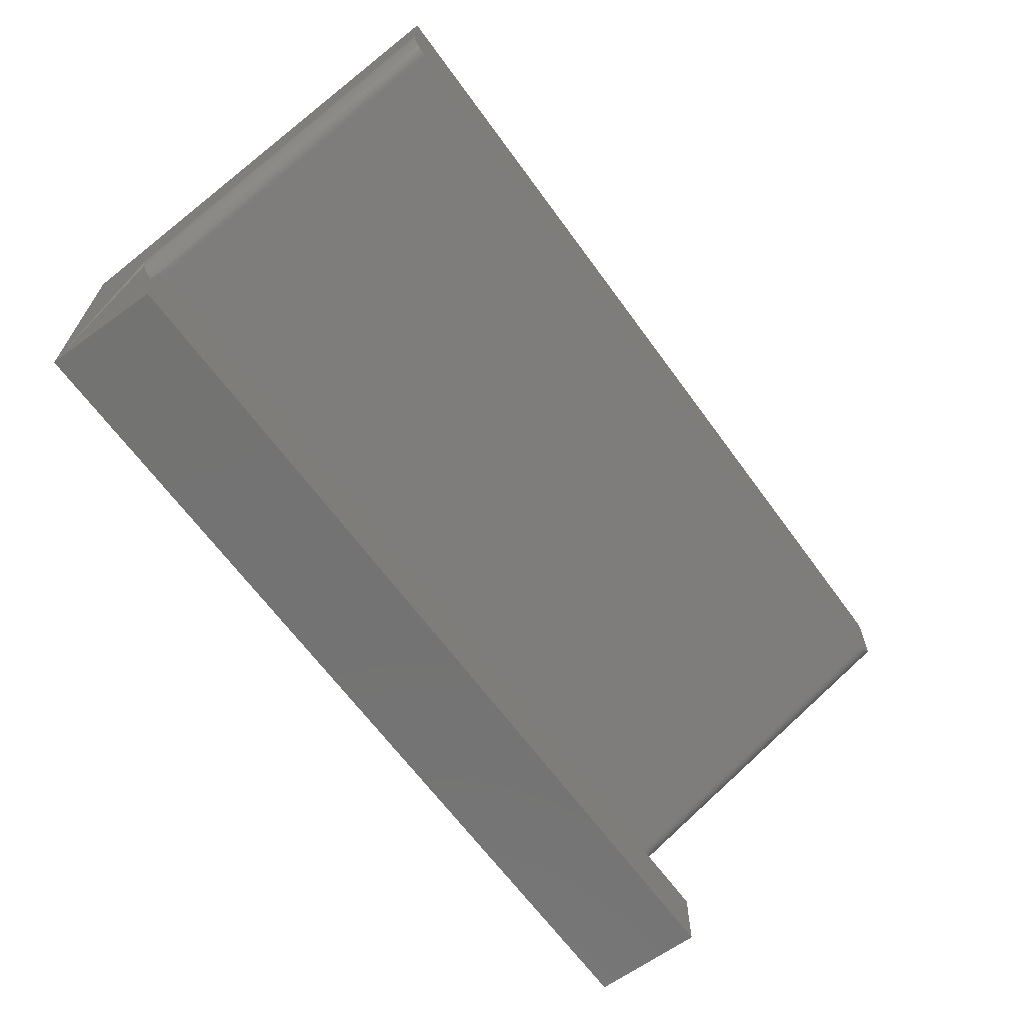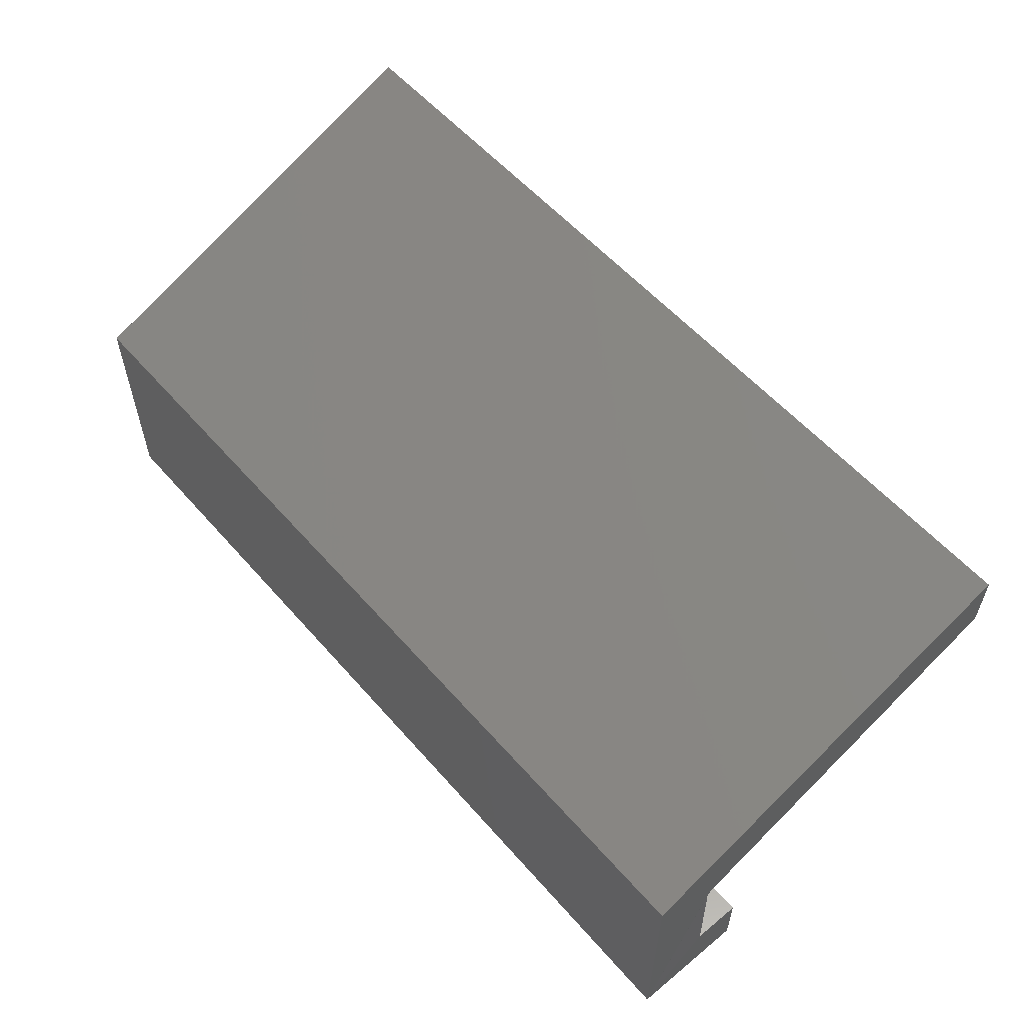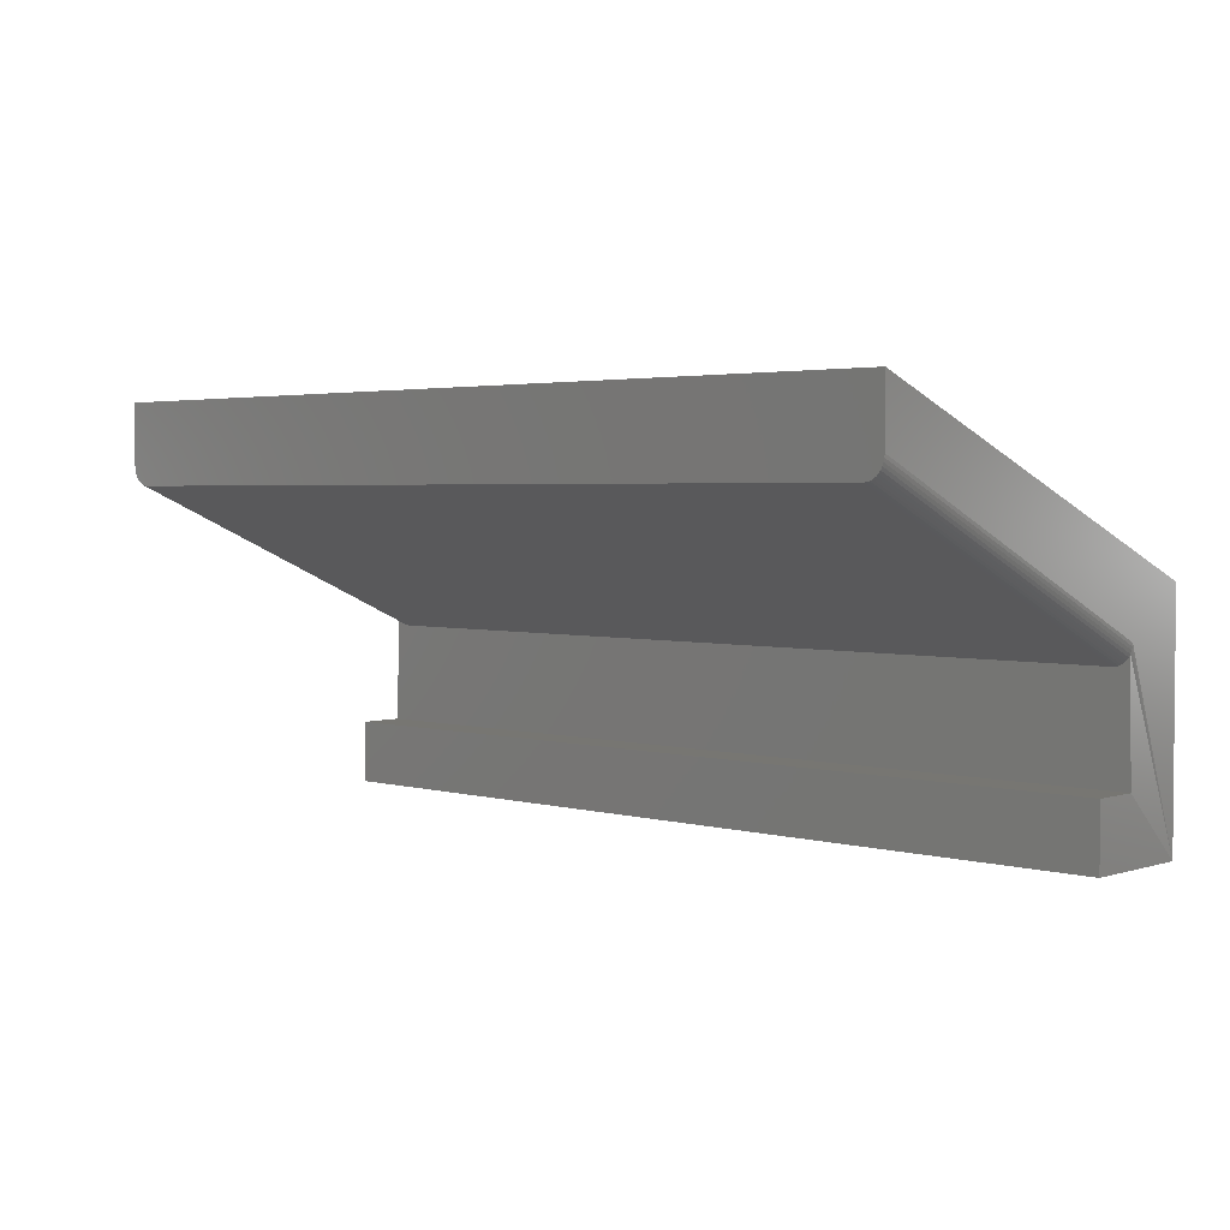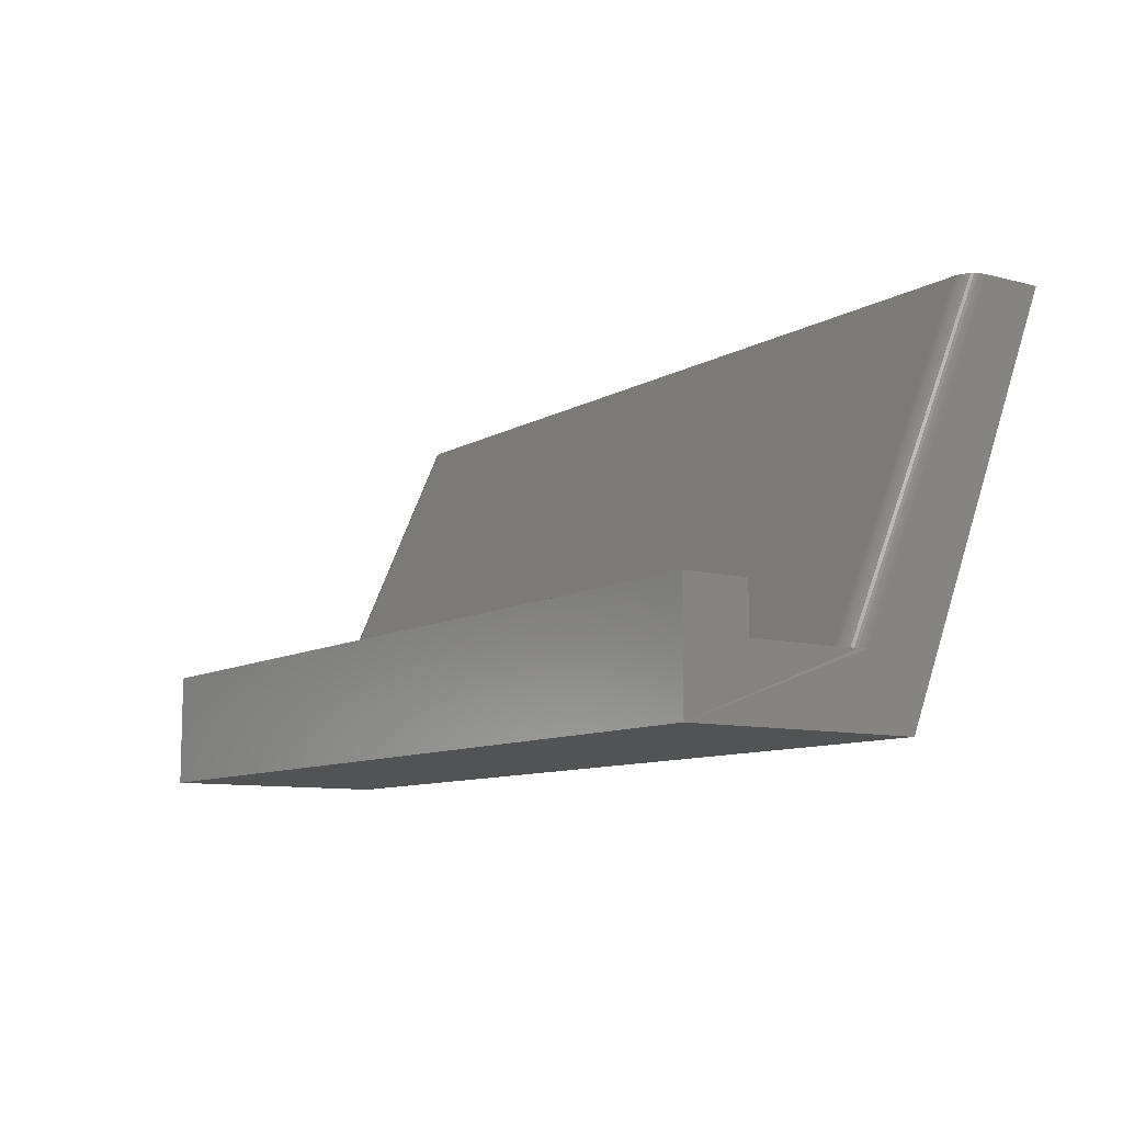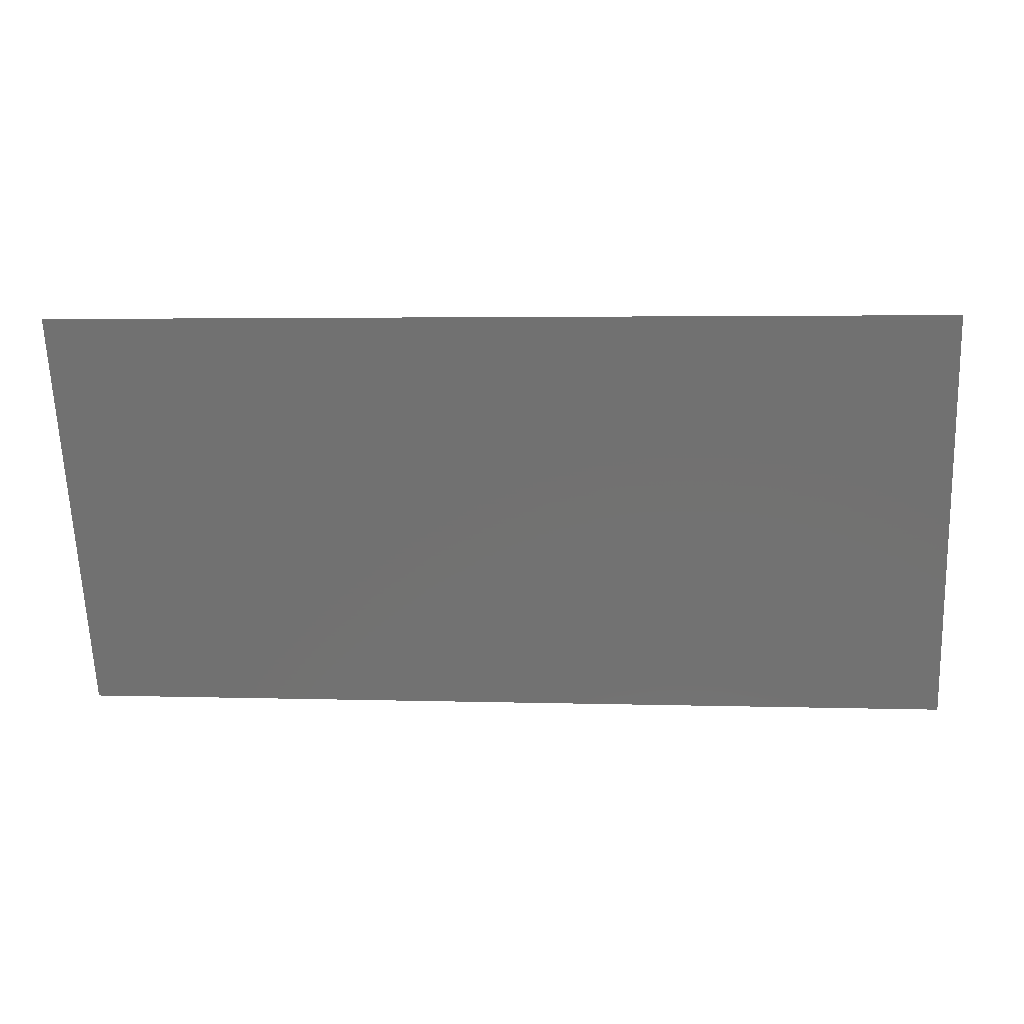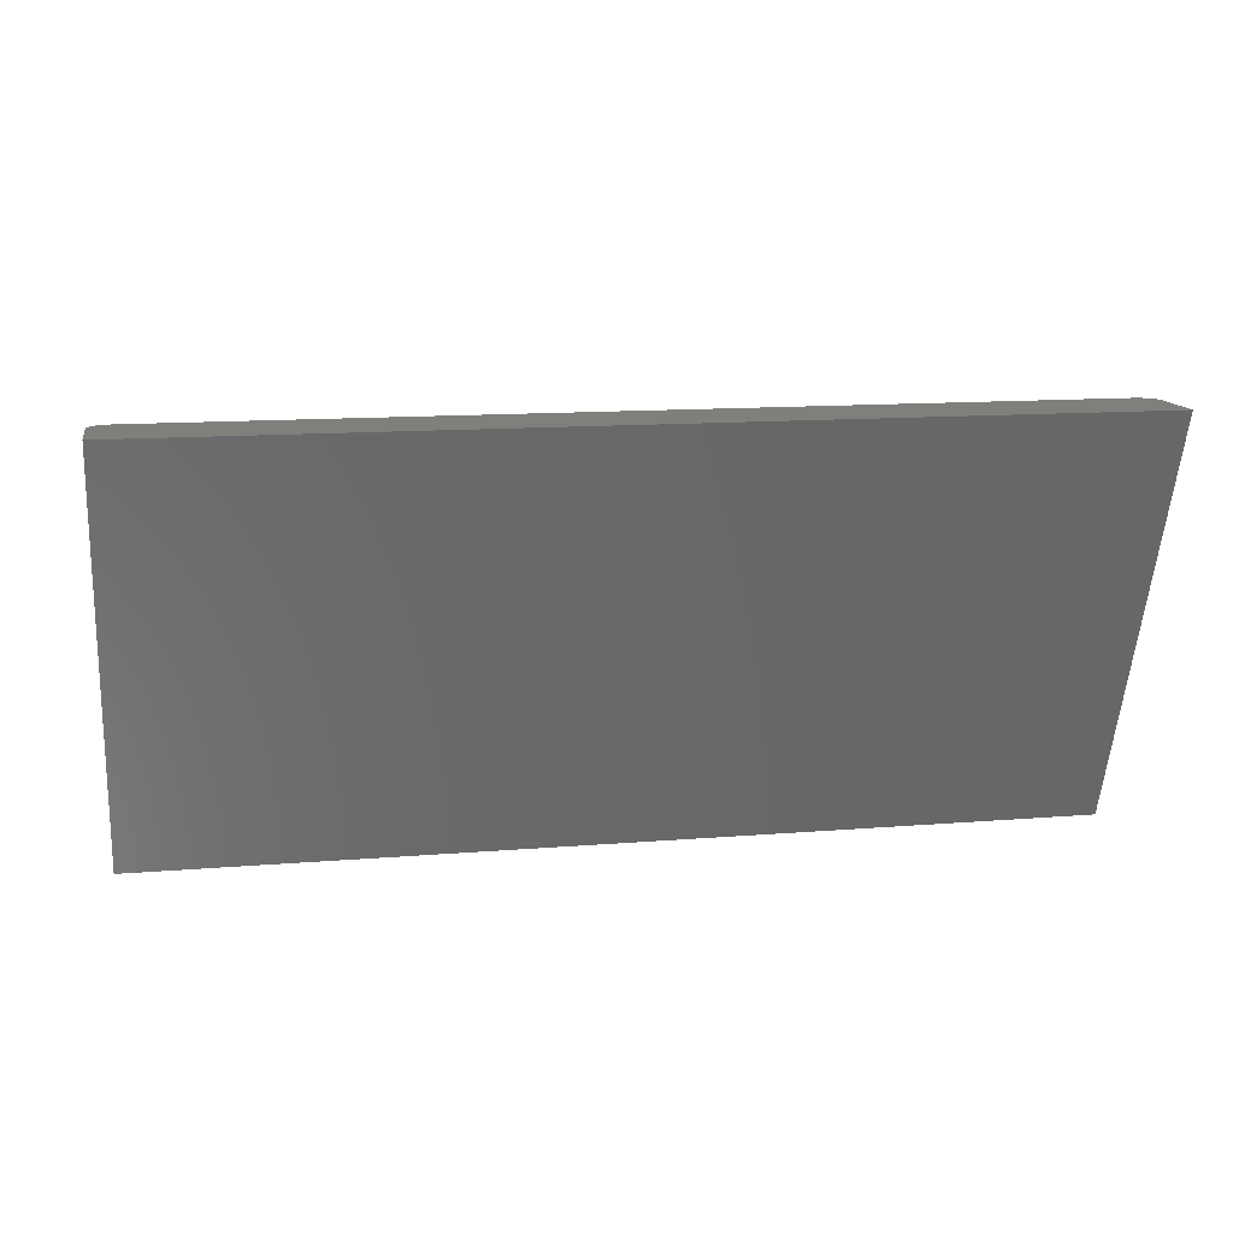
<metadata>
{"format":"stl","ext":"stl","renderer":"f3d","projection":"perspective","resolution":1024,"background":"white","views":[{"elev":-65.1,"azim":-54.0,"up":"+Y"},{"elev":56.8,"azim":-130.6,"up":"+Y"},{"elev":3.0,"azim":43.4,"up":"+Y"},{"elev":-9.5,"azim":55.7,"up":"+Z"},{"elev":3.5,"azim":-174.0,"up":"+Z"},{"elev":13.0,"azim":169.3,"up":"+Z"}]}
</metadata>
<code>
# stl→obj: 56 verts, 108 faces
v 3.297e-17 -0.05633 -0.09967
v -5.3e-18 -0.05633 -0.06077
v 0.75 -0.05633 -0.09967
v 0.75 -0.05633 -0.06077
v 0.01562 0.1523 0.1797
v 0.01562 0.02854 -0.09967
v 0.7344 0.1523 0.1797
v 0.7344 0.02854 -0.09967
v 0.7436 0.1556 0.1797
v 0.7454 0.1573 0.1797
v 0.747 0.1594 0.1797
v 0.7483 0.1616 0.1797
v 0.7492 0.1641 0.1797
v 0.7498 0.1667 0.1797
v 0.75 0.1694 0.1797
v 0.75 0.2195 0.1797
v -1.865e-17 0.2195 0.1797
v 0.7368 0.1525 0.1797
v 0.7392 0.1531 0.1797
v 0.7415 0.1542 0.1797
v 0.001698 0.1616 0.1797
v 0.002976 0.1594 0.1797
v 0.004564 0.1573 0.1797
v 0.006425 0.1556 0.1797
v 0.008514 0.1542 0.1797
v 0.01078 0.1531 0.1797
v 0.01318 0.1525 0.1797
v -1.865e-17 0.1694 0.1797
v 0.0001901 0.1667 0.1797
v 0.0007612 0.1641 0.1797
v 0.75 -0.1094 -0.1562
v 0.75 0.08512 -0.1562
v 0.75 0.04563 -0.09967
v 0.7498 0.04297 -0.09967
v 0.7492 0.04036 -0.09967
v 0.7483 0.03788 -0.09967
v 0.75 -0.1094 -0.06077
v 0.747 0.03559 -0.09967
v 0.7454 0.03356 -0.09967
v 0.7436 0.03181 -0.09967
v 0.7415 0.03041 -0.09967
v 0.7392 0.02938 -0.09967
v 0.7368 0.02875 -0.09967
v 0.01318 0.02875 -0.09967
v 0.01078 0.02938 -0.09967
v 0.008514 0.03041 -0.09967
v 0.006425 0.03181 -0.09967
v 0.004564 0.03356 -0.09967
v 0.002976 0.03559 -0.09967
v 0.001698 0.03788 -0.09967
v 0 -0.1094 -0.1562
v 6.611e-34 0.08512 -0.1562
v -5.3e-18 -0.1094 -0.06077
v 0.0007612 0.04036 -0.09967
v 0.0001901 0.04297 -0.09967
v -1.041e-17 0.04563 -0.09967
f 1 2 3
f 3 2 4
f 5 6 7
f 7 6 8
f 9 10 11
f 11 12 13
f 11 13 14
f 11 14 15
f 16 17 7
f 16 7 18
f 16 18 19
f 16 19 20
f 16 20 9
f 16 9 11
f 16 11 15
f 17 21 22
f 17 22 23
f 17 23 24
f 17 24 25
f 17 25 26
f 17 26 27
f 17 27 5
f 17 5 7
f 21 17 28
f 21 28 29
f 21 29 30
f 31 32 33
f 31 33 34
f 31 34 35
f 31 35 36
f 31 36 3
f 31 3 4
f 31 4 37
f 33 32 15
f 15 32 16
f 3 36 38
f 3 38 39
f 3 39 40
f 3 40 41
f 3 41 42
f 3 42 43
f 3 43 8
f 3 8 1
f 1 8 6
f 1 6 44
f 1 44 45
f 1 45 46
f 1 46 47
f 1 47 48
f 1 48 49
f 1 49 50
f 51 52 31
f 31 52 32
f 33 14 34
f 33 15 14
f 12 35 13
f 13 35 34
f 13 34 14
f 7 8 18
f 18 8 43
f 18 43 19
f 19 43 42
f 19 42 20
f 20 42 41
f 20 41 9
f 9 41 40
f 9 40 10
f 10 40 39
f 10 39 11
f 11 39 38
f 11 38 12
f 12 38 36
f 12 36 35
f 51 53 2
f 51 2 1
f 51 1 50
f 51 50 54
f 51 54 55
f 51 55 56
f 51 56 52
f 56 28 52
f 52 28 17
f 28 55 29
f 28 56 55
f 29 55 54
f 29 54 30
f 30 54 50
f 6 5 44
f 44 5 27
f 44 27 45
f 45 27 26
f 45 26 46
f 46 26 25
f 46 25 47
f 47 25 24
f 47 24 48
f 48 24 23
f 48 23 49
f 49 23 22
f 49 22 50
f 50 22 21
f 50 21 30
f 53 51 37
f 37 51 31
f 2 53 4
f 4 53 37
f 52 17 32
f 32 17 16

</code>
